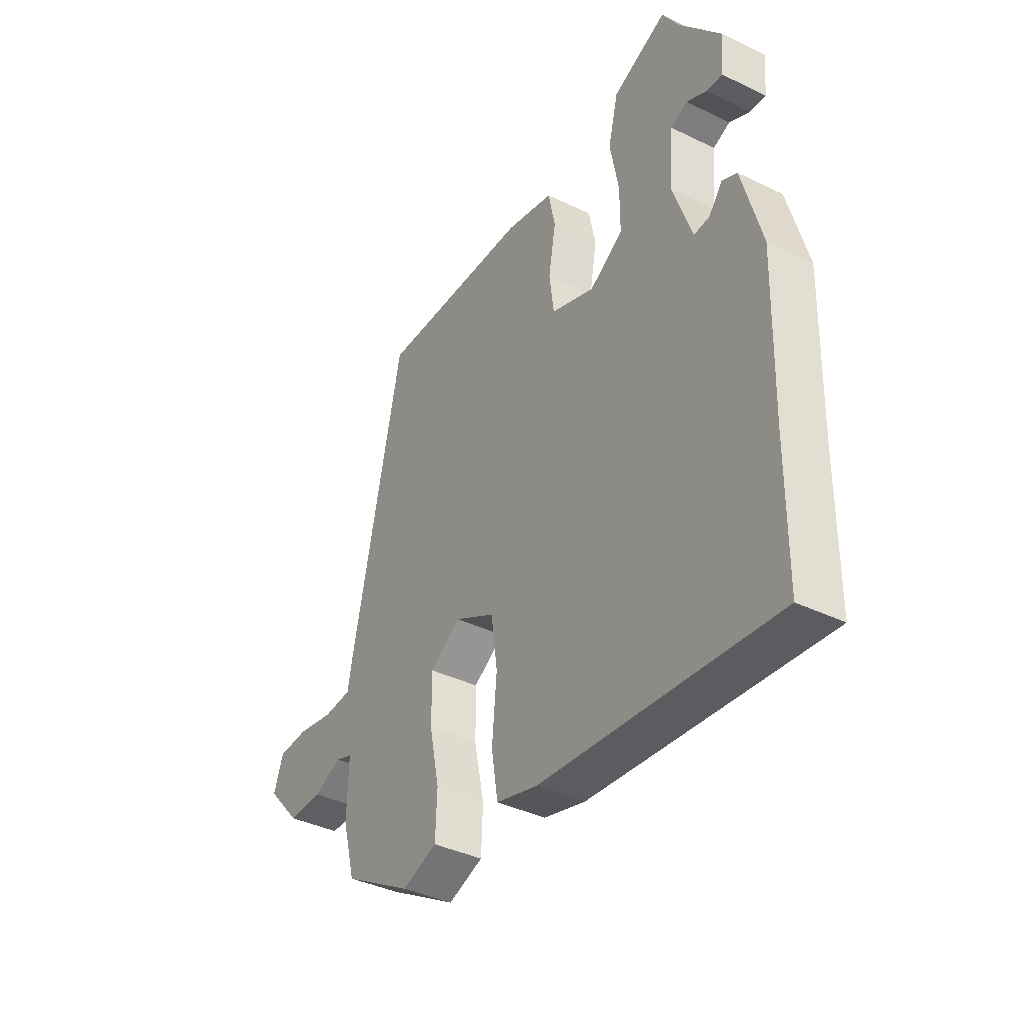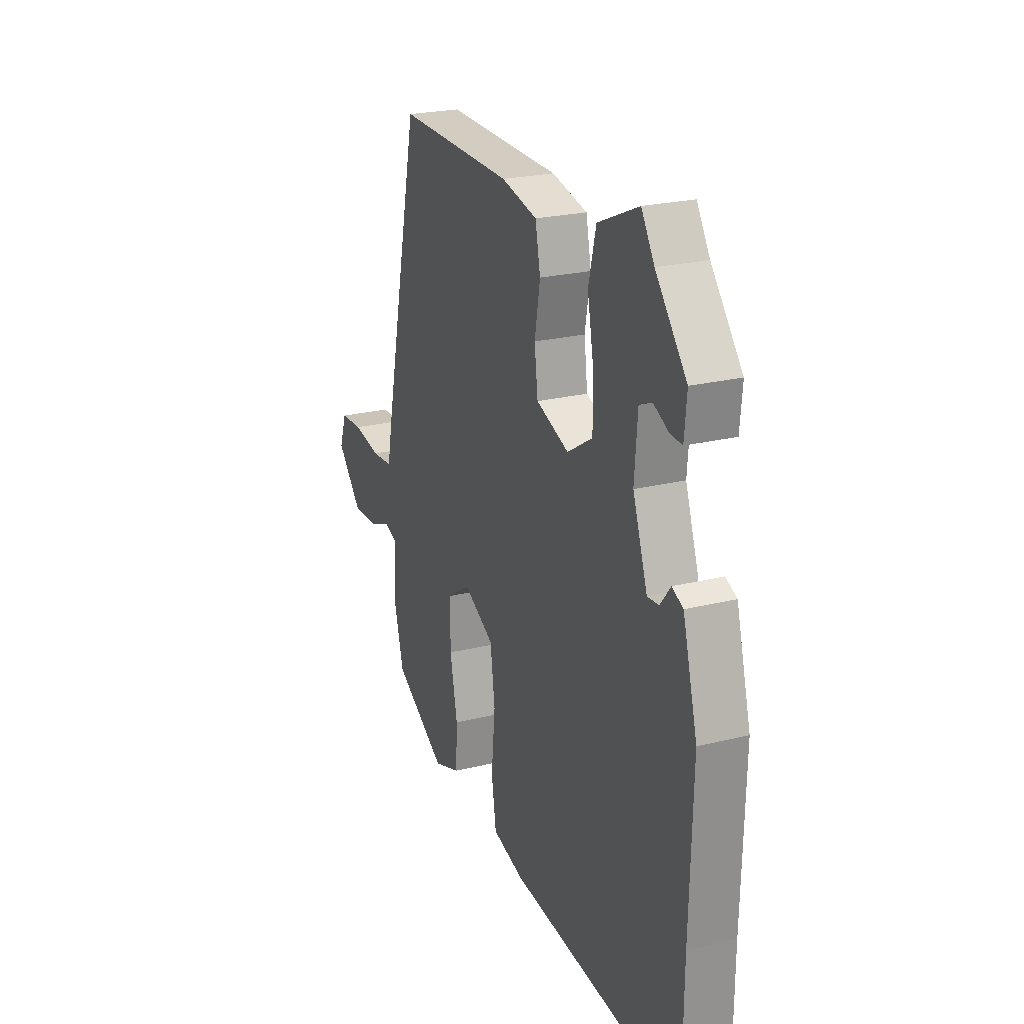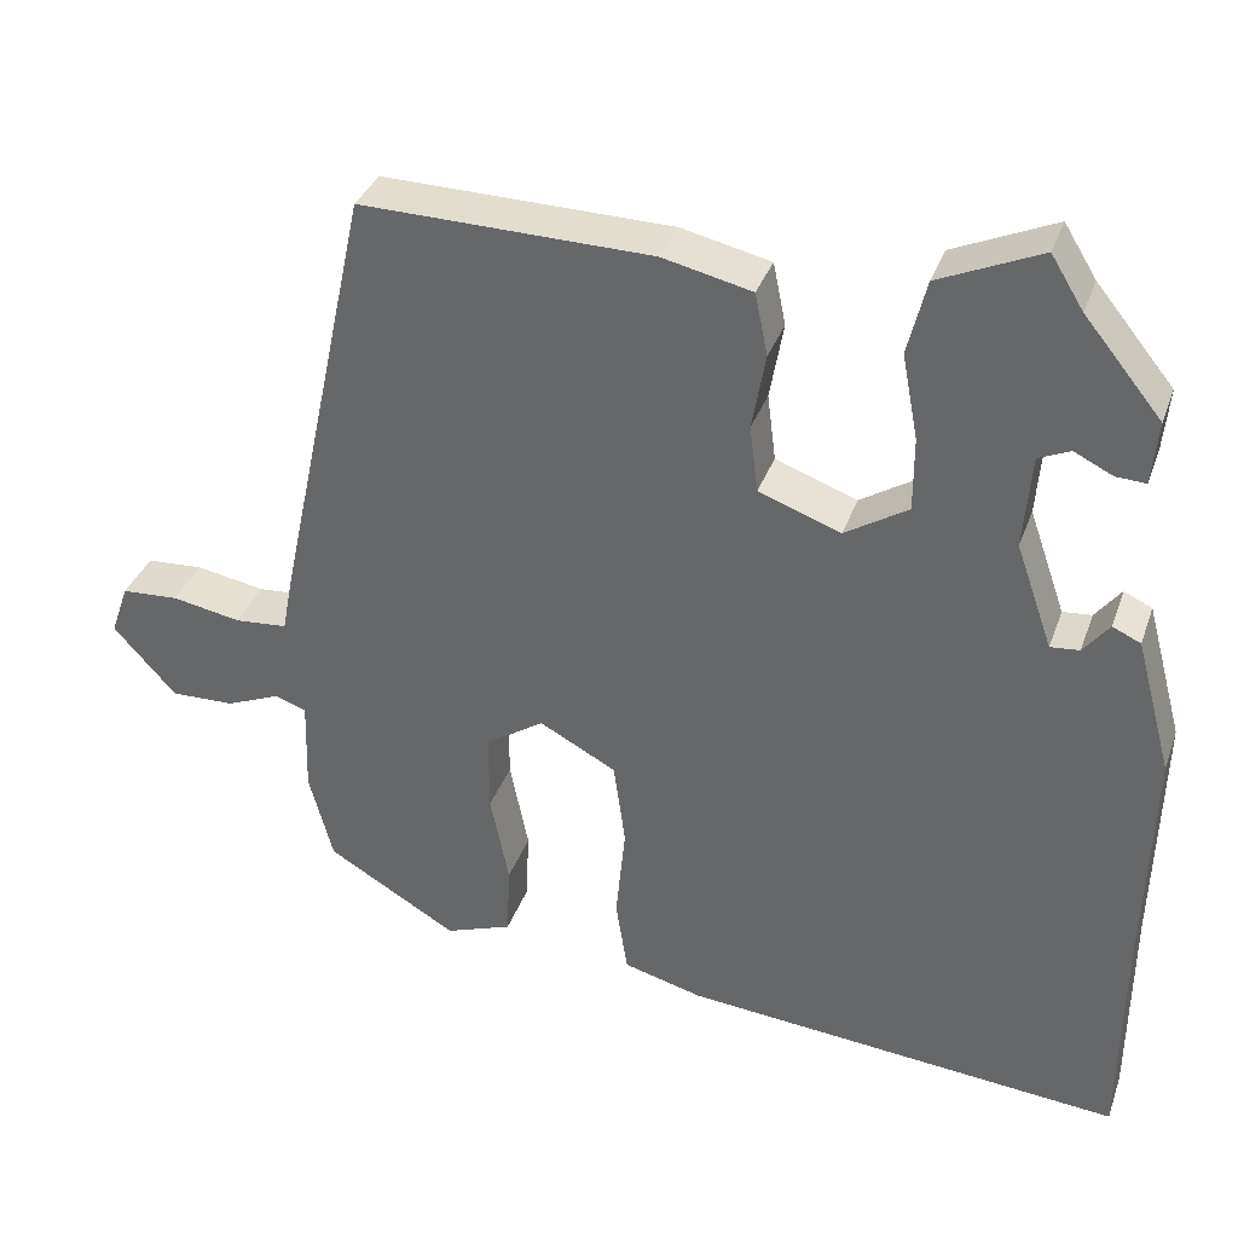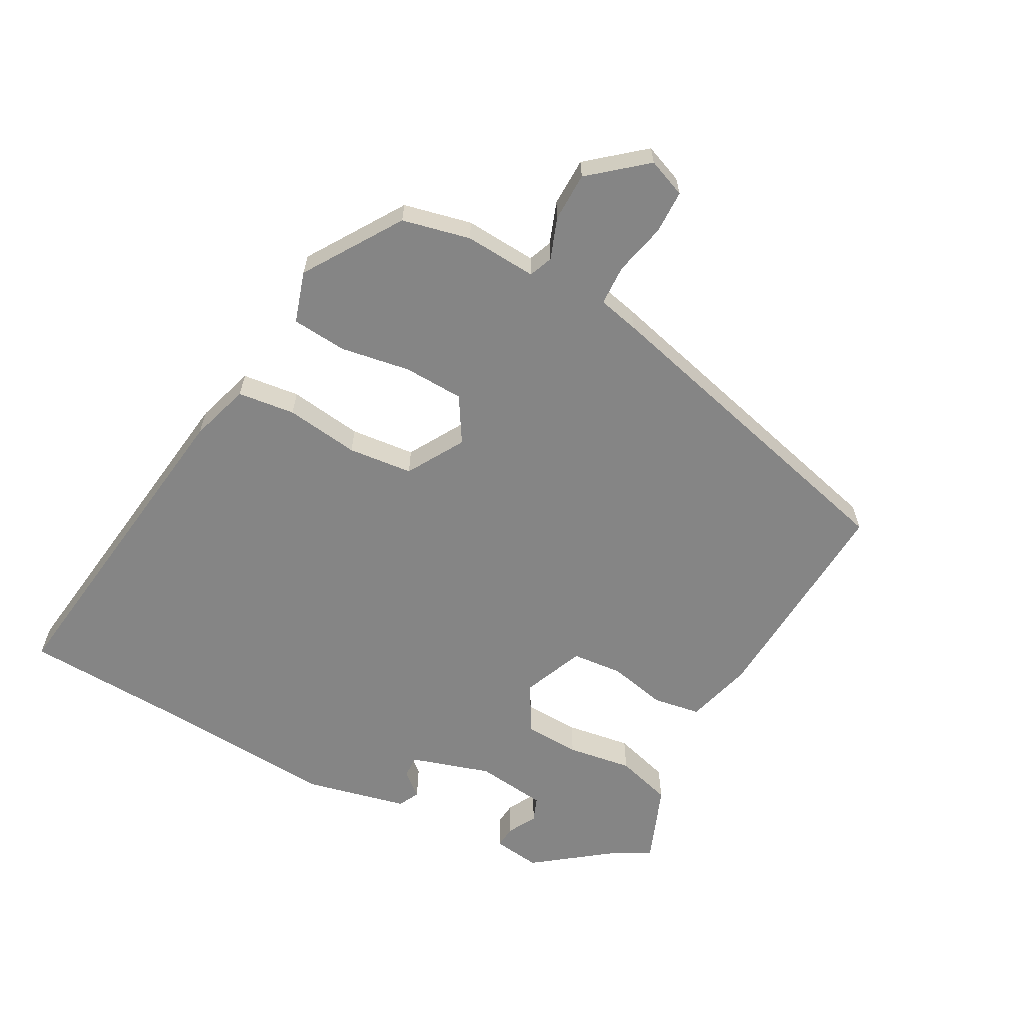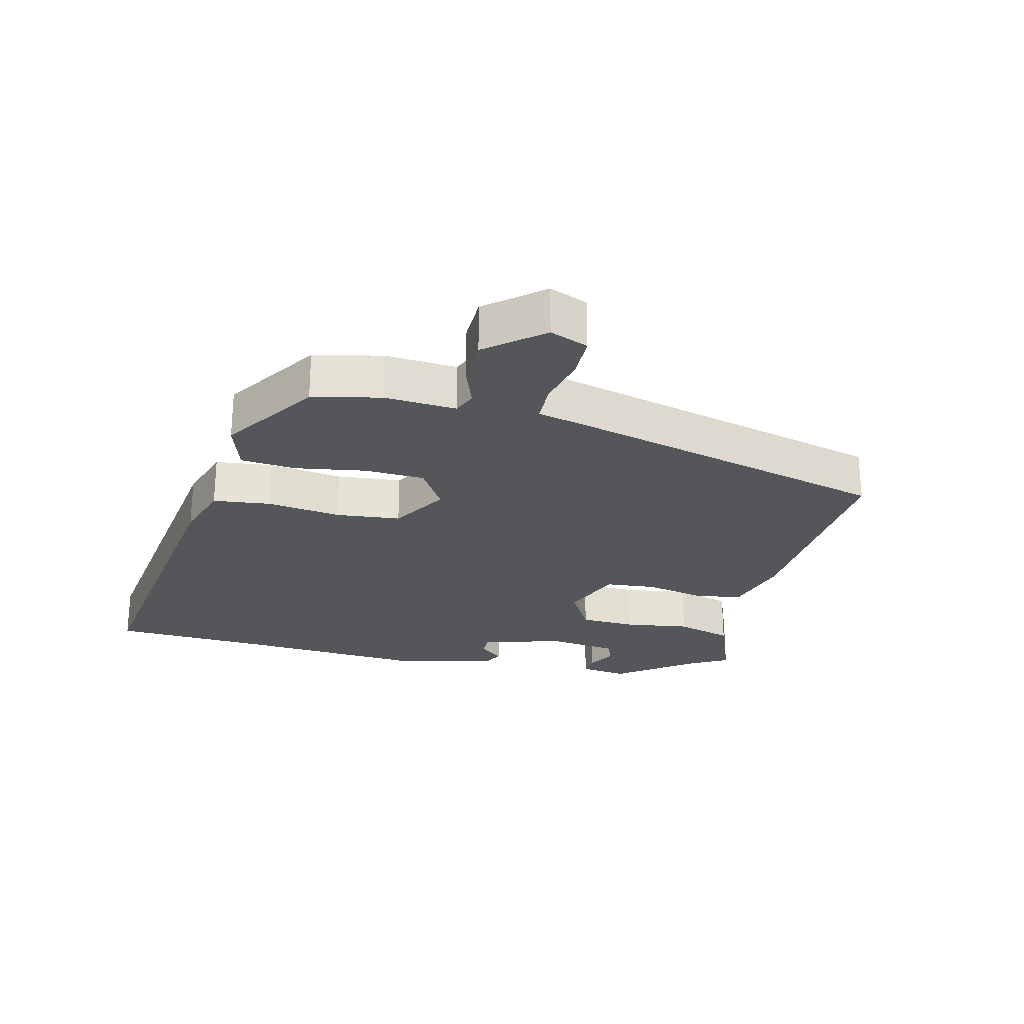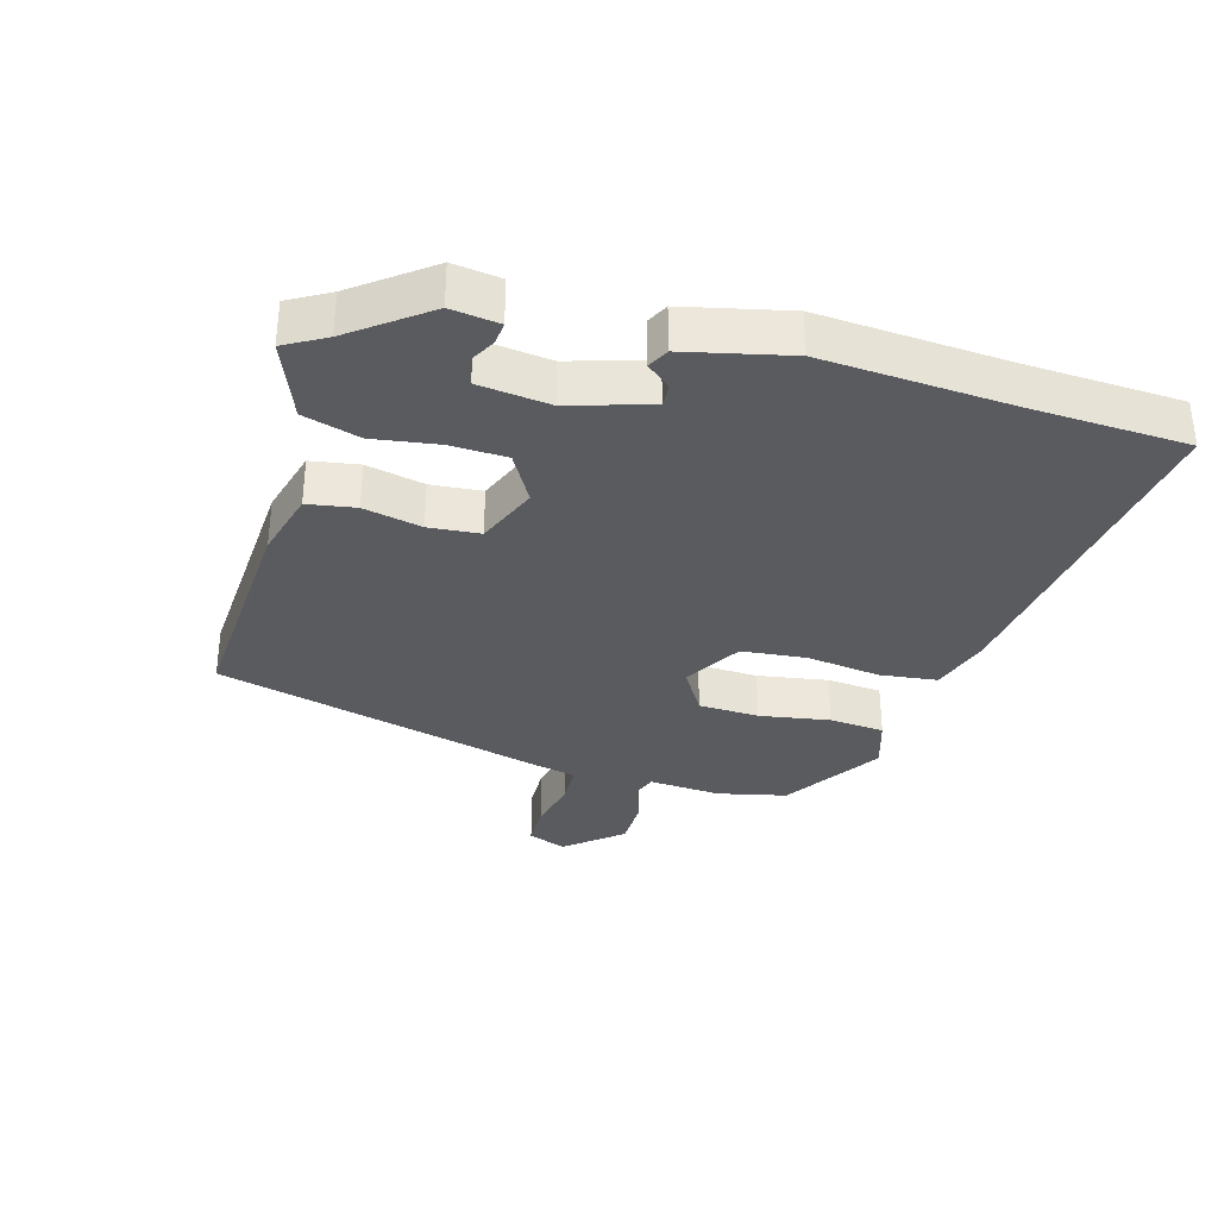
<metadata>
{"format":"obj","ext":"obj","renderer":"f3d","projection":"perspective","resolution":1024,"background":"white","views":[{"elev":-38.6,"azim":58.5,"up":"+Z"},{"elev":23.4,"azim":67.3,"up":"+Z"},{"elev":34.9,"azim":18.3,"up":"+Z"},{"elev":-61.8,"azim":-120.7,"up":"+Y"},{"elev":-25.2,"azim":-106.2,"up":"+Y"},{"elev":-33.5,"azim":71.8,"up":"+Y"}]}
</metadata>
<code>
v 0.368 0.07 0.477
v 0.459 0.07 0.366
v 0.452 0.07 0.292
v 0.417 0.07 0.294
v 0.372 0.07 0.316
v 0.335 0.07 0.3
v 0.326 0.07 0.19
v 0.369 0.07 0.068
v 0.403 0.07 0.071
v 0.433 0.07 0.109
v 0.466 0.07 0.094
v 0.509 0.07 -0.064
v 0.501 0.07 -0.351
v 0.499 0.07 -0.594
v -0.016 0.07 -0.547
v -0.109 0.07 -0.522
v -0.123 0.07 -0.434
v -0.112 0.07 -0.32
v -0.126 0.07 -0.221
v -0.216 0.07 -0.173
v -0.284 0.07 -0.218
v -0.284 0.07 -0.311
v -0.262 0.07 -0.418
v -0.266 0.07 -0.503
v -0.344 0.07 -0.531
v -0.497 0.07 -0.441
v -0.525 0.07 -0.337
v -0.522 0.07 -0.226
v -0.559 0.07 -0.213
v -0.622 0.07 -0.239
v -0.697 0.07 -0.241
v -0.771 0.07 -0.159
v -0.75 0.07 -0.099
v -0.683 0.07 -0.095
v -0.602 0.07 -0.11
v -0.54 0.07 -0.105
v -0.528 0.07 -0.041
v -0.417 0.07 0.473
v -0.076 0.07 0.466
v 0.029 0.07 0.442
v 0.044 0.07 0.369
v 0.028 0.07 0.279
v 0.038 0.07 0.201
v 0.134 0.07 0.166
v 0.208 0.07 0.212
v 0.208 0.07 0.298
v 0.189 0.07 0.398
v 0.211 0.07 0.486
v 0.33 0.07 0.538
v 0.368 0 0.477
v 0.459 0 0.366
v 0.452 0 0.292
v 0.417 0 0.294
v 0.372 0 0.316
v 0.335 0 0.3
v 0.326 0 0.19
v 0.369 0 0.068
v 0.403 0 0.071
v 0.433 0 0.109
v 0.466 0 0.094
v 0.509 0 -0.064
v 0.501 0 -0.351
v 0.499 0 -0.594
v -0.016 0 -0.547
v -0.109 0 -0.522
v -0.123 0 -0.434
v -0.112 0 -0.32
v -0.126 0 -0.221
v -0.216 0 -0.173
v -0.284 0 -0.218
v -0.284 0 -0.311
v -0.262 0 -0.418
v -0.266 0 -0.503
v -0.344 0 -0.531
v -0.497 0 -0.441
v -0.525 0 -0.337
v -0.522 0 -0.226
v -0.559 0 -0.213
v -0.622 0 -0.239
v -0.697 0 -0.241
v -0.771 0 -0.159
v -0.75 0 -0.099
v -0.683 0 -0.095
v -0.602 0 -0.11
v -0.54 0 -0.105
v -0.528 0 -0.041
v -0.417 0 0.473
v -0.076 0 0.466
v 0.029 0 0.442
v 0.044 0 0.369
v 0.028 0 0.279
v 0.038 0 0.201
v 0.134 0 0.166
v 0.208 0 0.212
v 0.208 0 0.298
v 0.189 0 0.398
v 0.211 0 0.486
v 0.33 0 0.538
f 46 47 48 49
f 45 46 49 1
f 39 40 41 42
f 39 42 43
f 36 37 38 39
f 36 39 43
f 32 33 34 35
f 32 35 36
f 29 30 31 32
f 29 32 36
f 28 29 36 43
f 22 23 24 25
f 21 22 25 26
f 15 16 17 18
f 13 14 15 18
f 13 18 19
f 12 13 19 20
f 9 10 11 12
f 8 9 12 20
f 2 3 4 5
f 2 5 6
f 1 2 6
f 45 1 6
f 27 28 43 44
f 27 44 45
f 21 26 27
f 20 21 27 45
f 7 8 20 45
f 6 7 45
f 98 97 96 95
f 50 98 95 94
f 91 90 89 88
f 92 91 88
f 88 87 86 85
f 92 88 85
f 84 83 82 81
f 85 84 81
f 81 80 79 78
f 85 81 78
f 92 85 78 77
f 74 73 72 71
f 75 74 71 70
f 67 66 65 64
f 67 64 63 62
f 68 67 62
f 69 68 62 61
f 61 60 59 58
f 69 61 58 57
f 54 53 52 51
f 55 54 51
f 55 51 50
f 55 50 94
f 93 92 77 76
f 94 93 76
f 76 75 70
f 94 76 70 69
f 94 69 57 56
f 94 56 55
f 1 50 51 2
f 2 51 52 3
f 3 52 53 4
f 4 53 54 5
f 5 54 55 6
f 6 55 56 7
f 7 56 57 8
f 8 57 58 9
f 9 58 59 10
f 10 59 60 11
f 11 60 61 12
f 12 61 62 13
f 13 62 63 14
f 14 63 64 15
f 15 64 65 16
f 16 65 66 17
f 17 66 67 18
f 18 67 68 19
f 19 68 69 20
f 20 69 70 21
f 21 70 71 22
f 22 71 72 23
f 23 72 73 24
f 24 73 74 25
f 25 74 75 26
f 26 75 76 27
f 27 76 77 28
f 28 77 78 29
f 29 78 79 30
f 30 79 80 31
f 31 80 81 32
f 32 81 82 33
f 33 82 83 34
f 34 83 84 35
f 35 84 85 36
f 36 85 86 37
f 37 86 87 38
f 38 87 88 39
f 39 88 89 40
f 40 89 90 41
f 41 90 91 42
f 42 91 92 43
f 43 92 93 44
f 44 93 94 45
f 45 94 95 46
f 46 95 96 47
f 47 96 97 48
f 48 97 98 49
f 49 98 50 1

</code>
